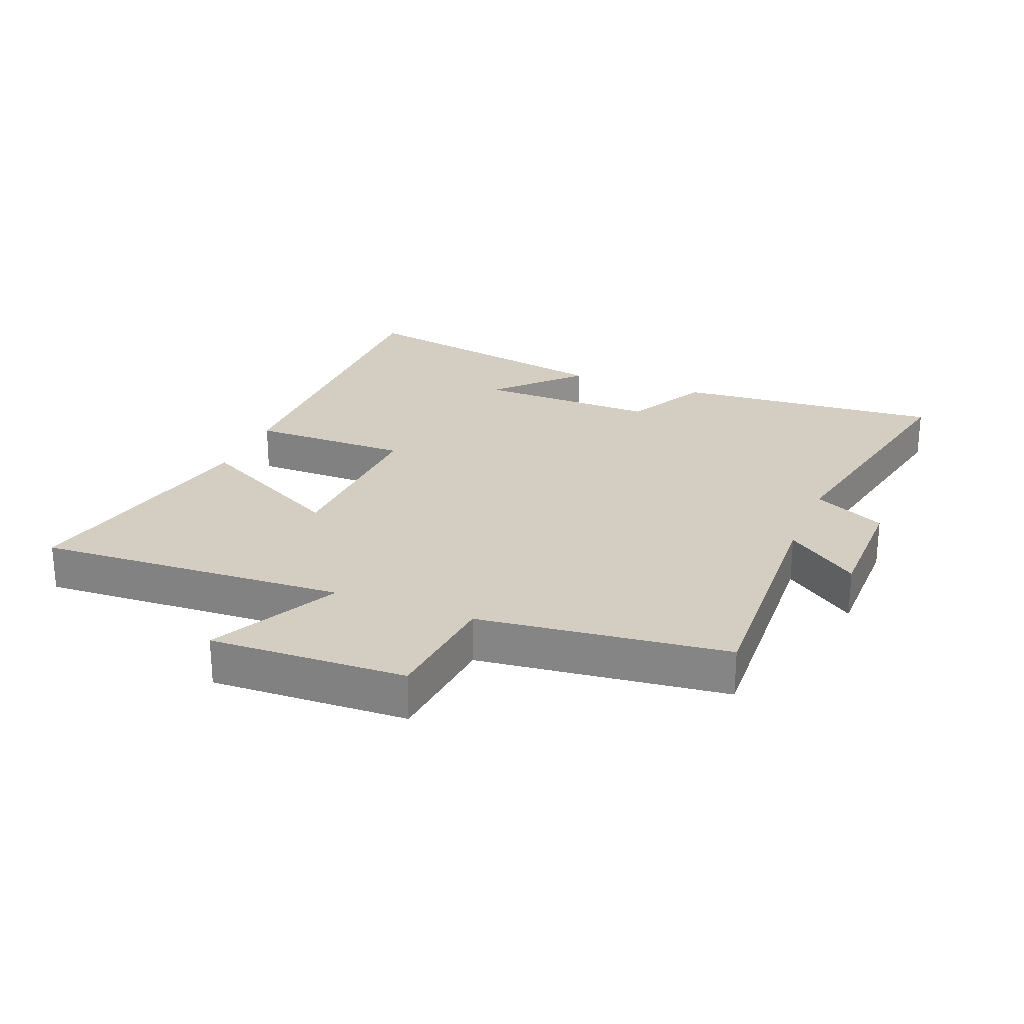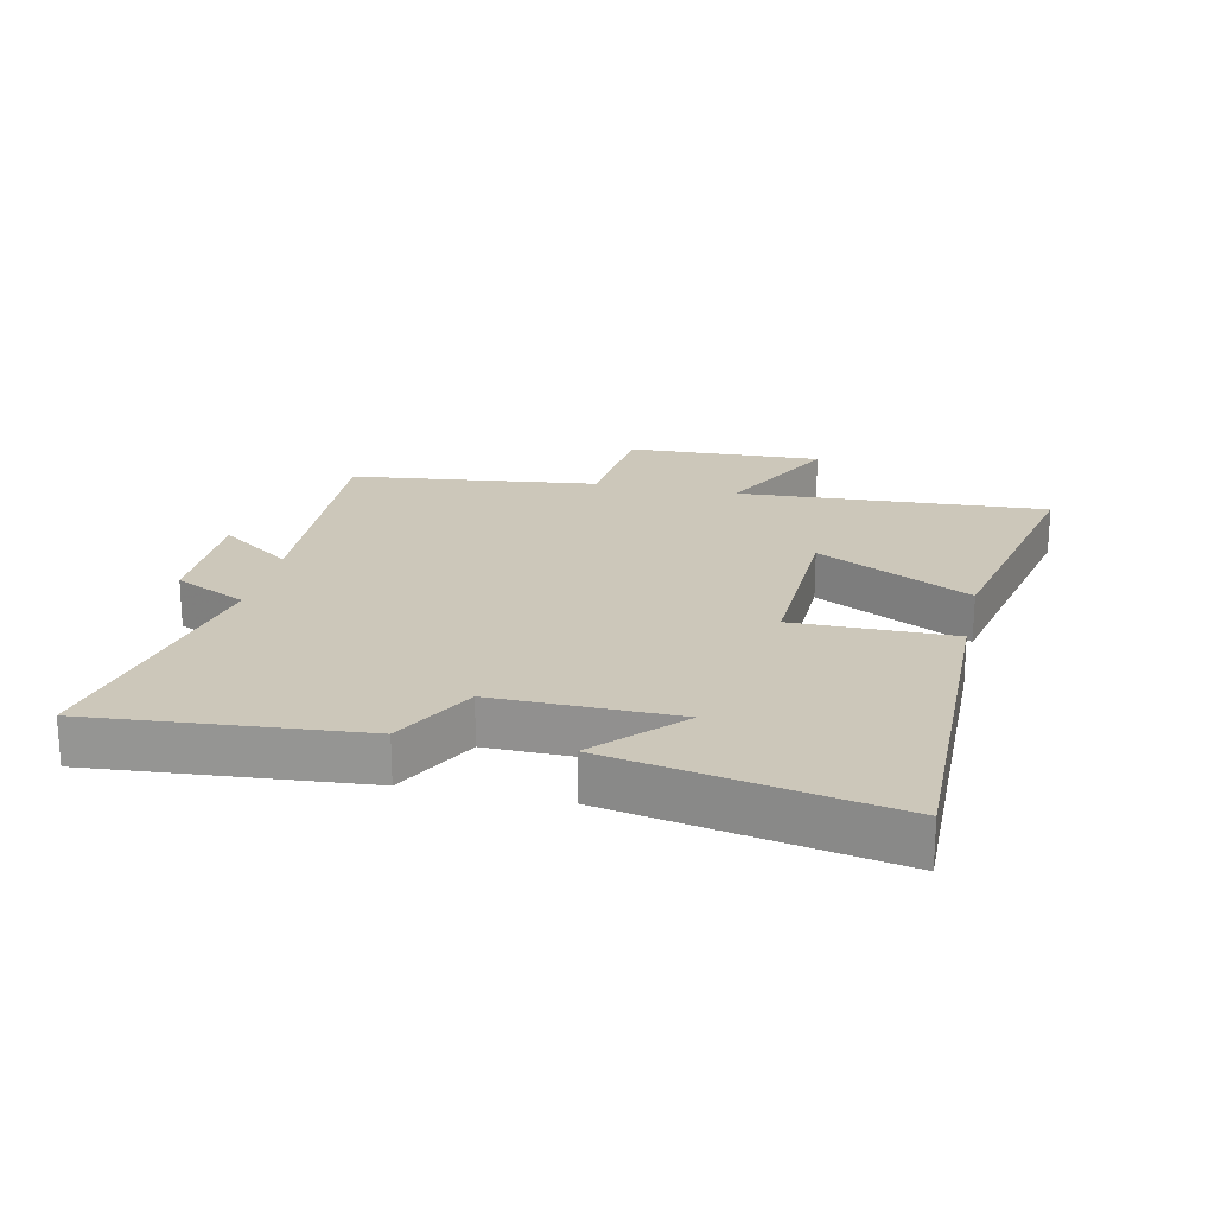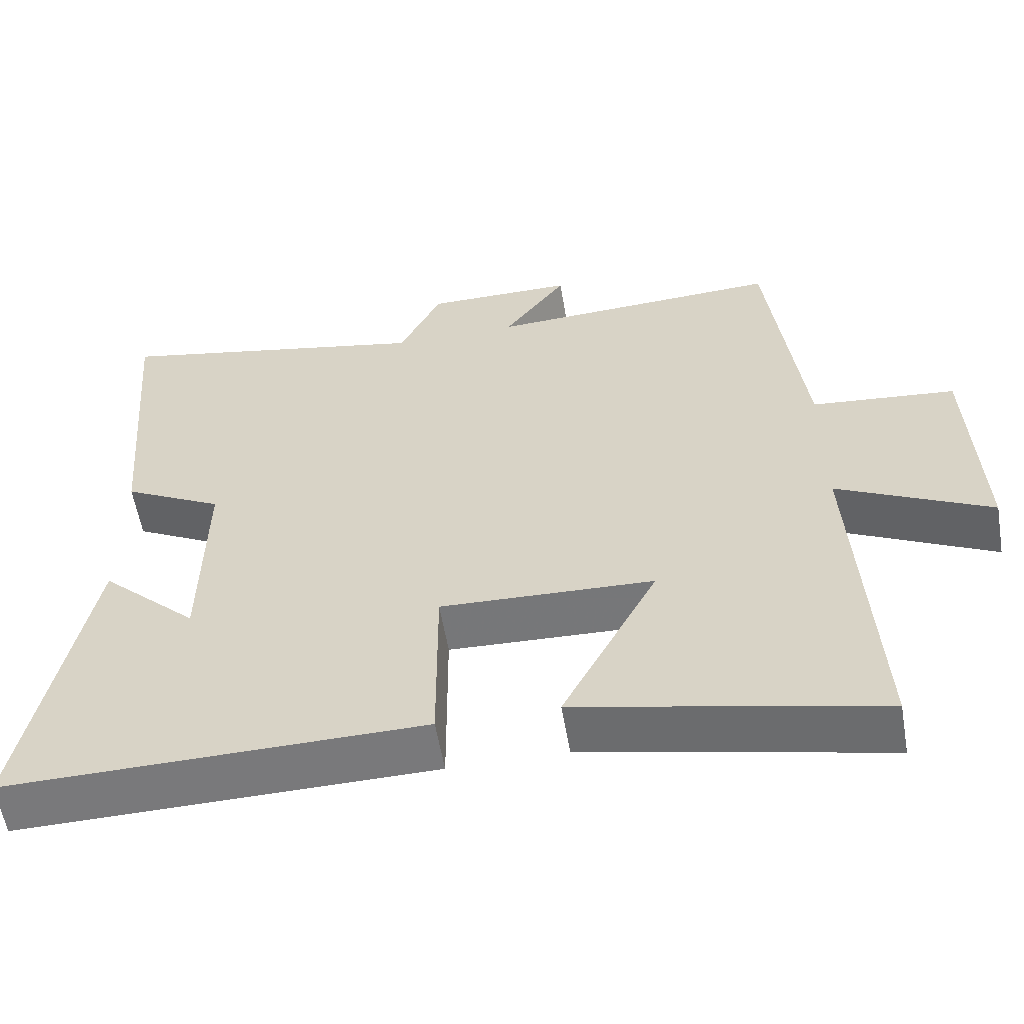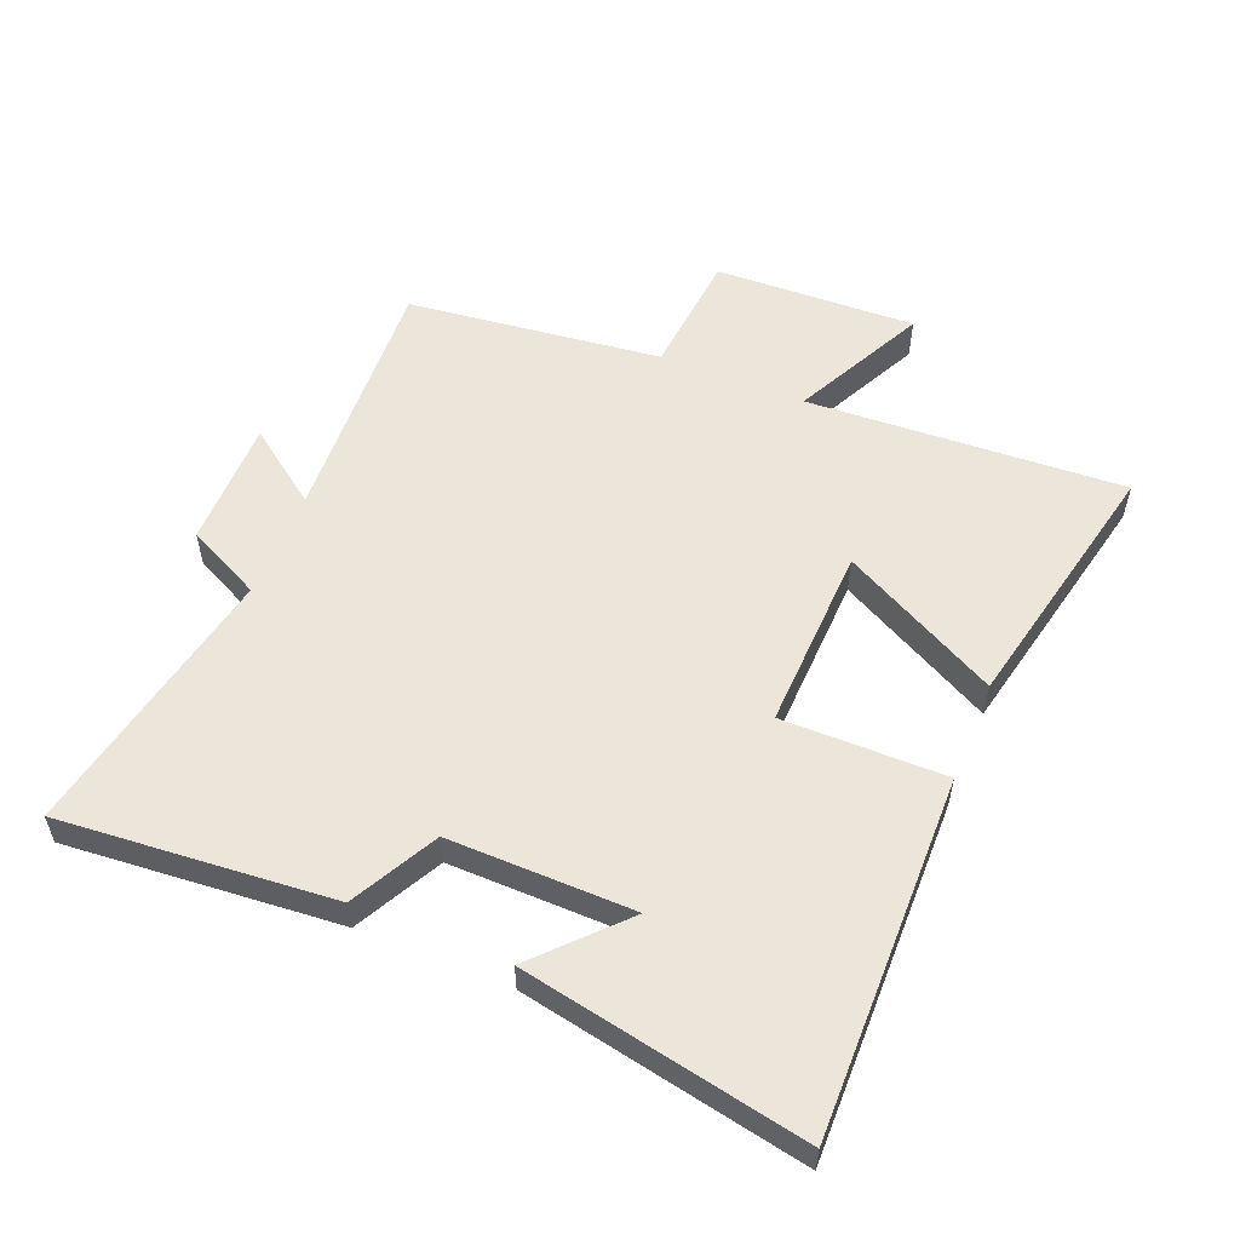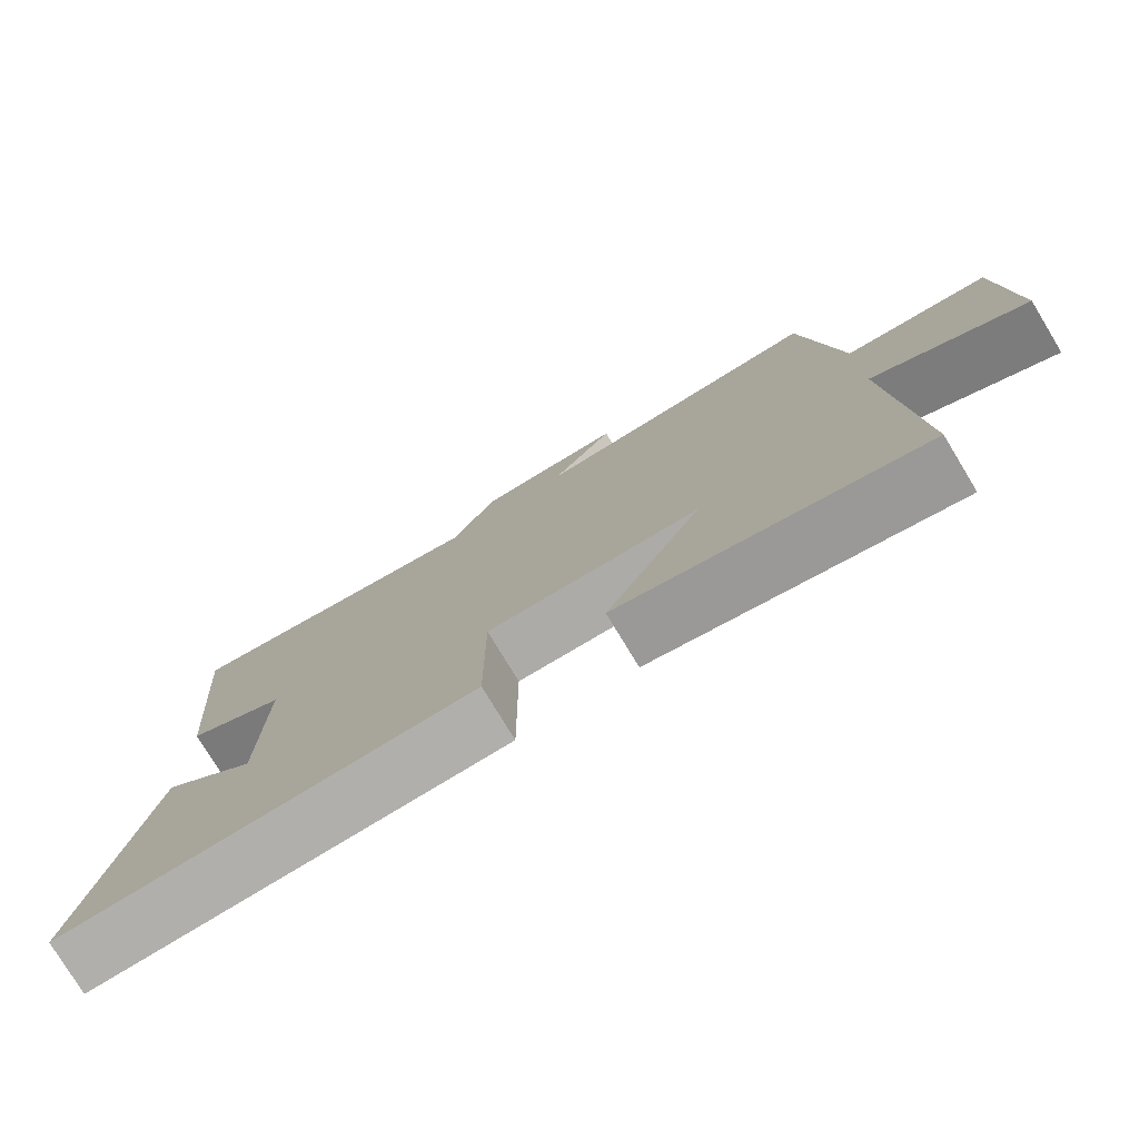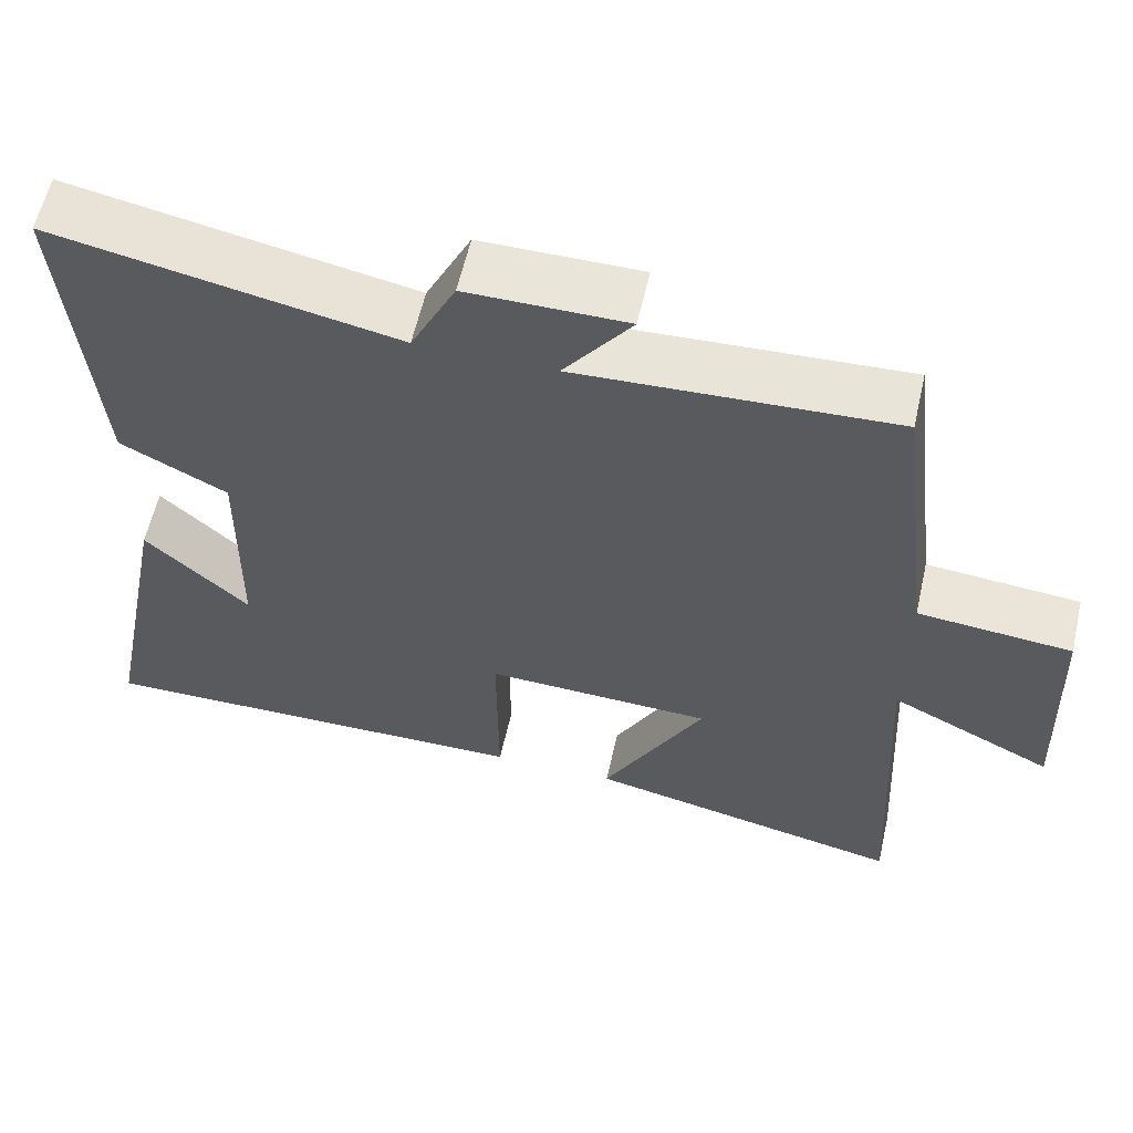
<metadata>
{"format":"obj","ext":"obj","renderer":"f3d","projection":"perspective","resolution":1024,"background":"white","views":[{"elev":24.9,"azim":-68.1,"up":"+Y"},{"elev":21.3,"azim":102.3,"up":"+Y"},{"elev":-57.7,"azim":-170.4,"up":"+Z"},{"elev":55.7,"azim":112.2,"up":"+Y"},{"elev":-77.7,"azim":-148.8,"up":"+Z"},{"elev":59.7,"azim":-167.2,"up":"+Z"}]}
</metadata>
<code>
v -0.527 0.07 -0.587
v -0.5 0.07 -0.098
v -0.704 0.07 -0.2
v -0.692 0.07 0.11
v -0.5 0.07 0.128
v -0.453 0.07 0.52
v -0.06 0.07 0.5
v -0.144 0.07 0.615
v 0.054 0.07 0.615
v 0.11 0.07 0.5
v 0.535 0.07 0.585
v 0.5 0.07 0.163
v 0.367 0.07 0.093
v 0.371 0.07 -0.193
v 0.5 0.07 -0.071
v 0.585 0.07 -0.508
v 0.03 0.07 -0.5
v 0.031 0.07 -0.248
v -0.253 0.07 -0.258
v -0.126 0.07 -0.5
v -0.527 0 -0.587
v -0.5 0 -0.098
v -0.704 0 -0.2
v -0.692 0 0.11
v -0.5 0 0.128
v -0.453 0 0.52
v -0.06 0 0.5
v -0.144 0 0.615
v 0.054 0 0.615
v 0.11 0 0.5
v 0.535 0 0.585
v 0.5 0 0.163
v 0.367 0 0.093
v 0.371 0 -0.193
v 0.5 0 -0.071
v 0.585 0 -0.508
v 0.03 0 -0.5
v 0.031 0 -0.248
v -0.253 0 -0.258
v -0.126 0 -0.5
f 19 20 1 2
f 18 19 2
f 16 17 18
f 14 15 16
f 14 16 18
f 13 14 18 2
f 12 13 2
f 11 12 2
f 10 11 2
f 7 8 9 10
f 5 6 7
f 10 2 3
f 7 10 3
f 5 7 3
f 3 4 5
f 22 21 40 39
f 22 39 38
f 38 37 36
f 36 35 34
f 38 36 34
f 22 38 34 33
f 22 33 32
f 22 32 31
f 22 31 30
f 30 29 28 27
f 27 26 25
f 23 22 30
f 23 30 27
f 23 27 25
f 25 24 23
f 1 21 22 2
f 2 22 23 3
f 3 23 24 4
f 4 24 25 5
f 5 25 26 6
f 6 26 27 7
f 7 27 28 8
f 8 28 29 9
f 9 29 30 10
f 10 30 31 11
f 11 31 32 12
f 12 32 33 13
f 13 33 34 14
f 14 34 35 15
f 15 35 36 16
f 16 36 37 17
f 17 37 38 18
f 18 38 39 19
f 19 39 40 20
f 20 40 21 1

</code>
